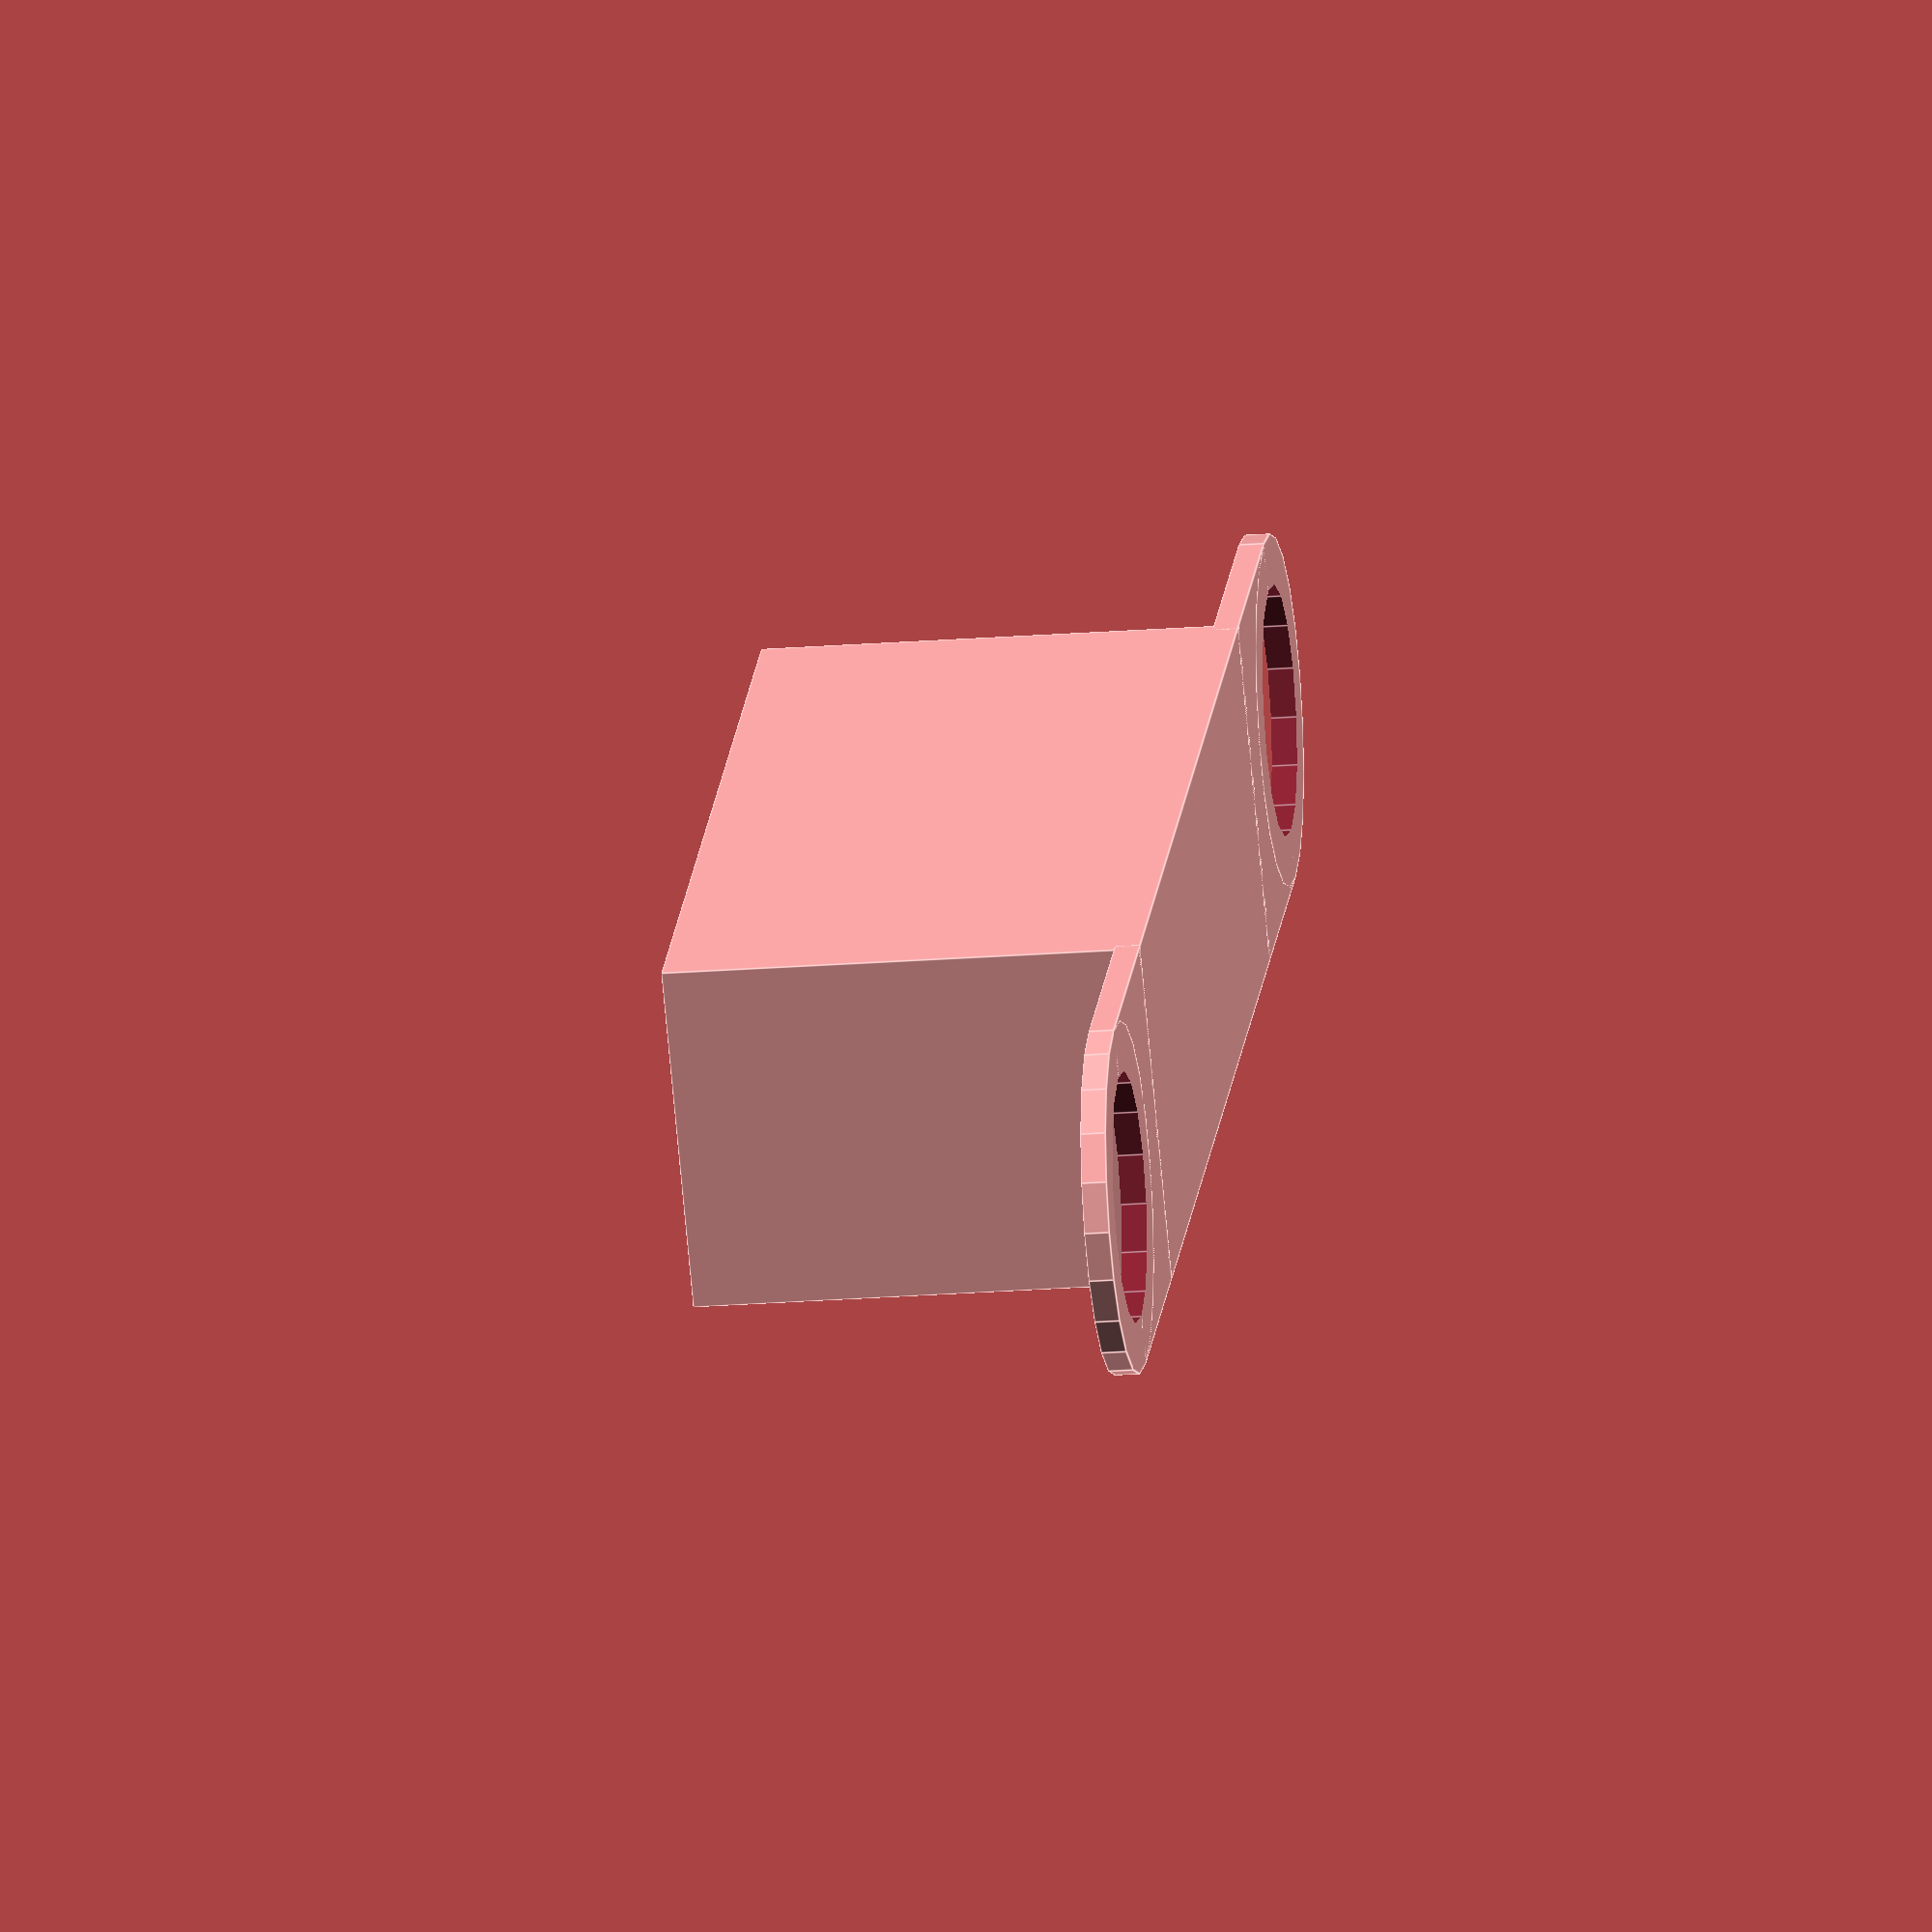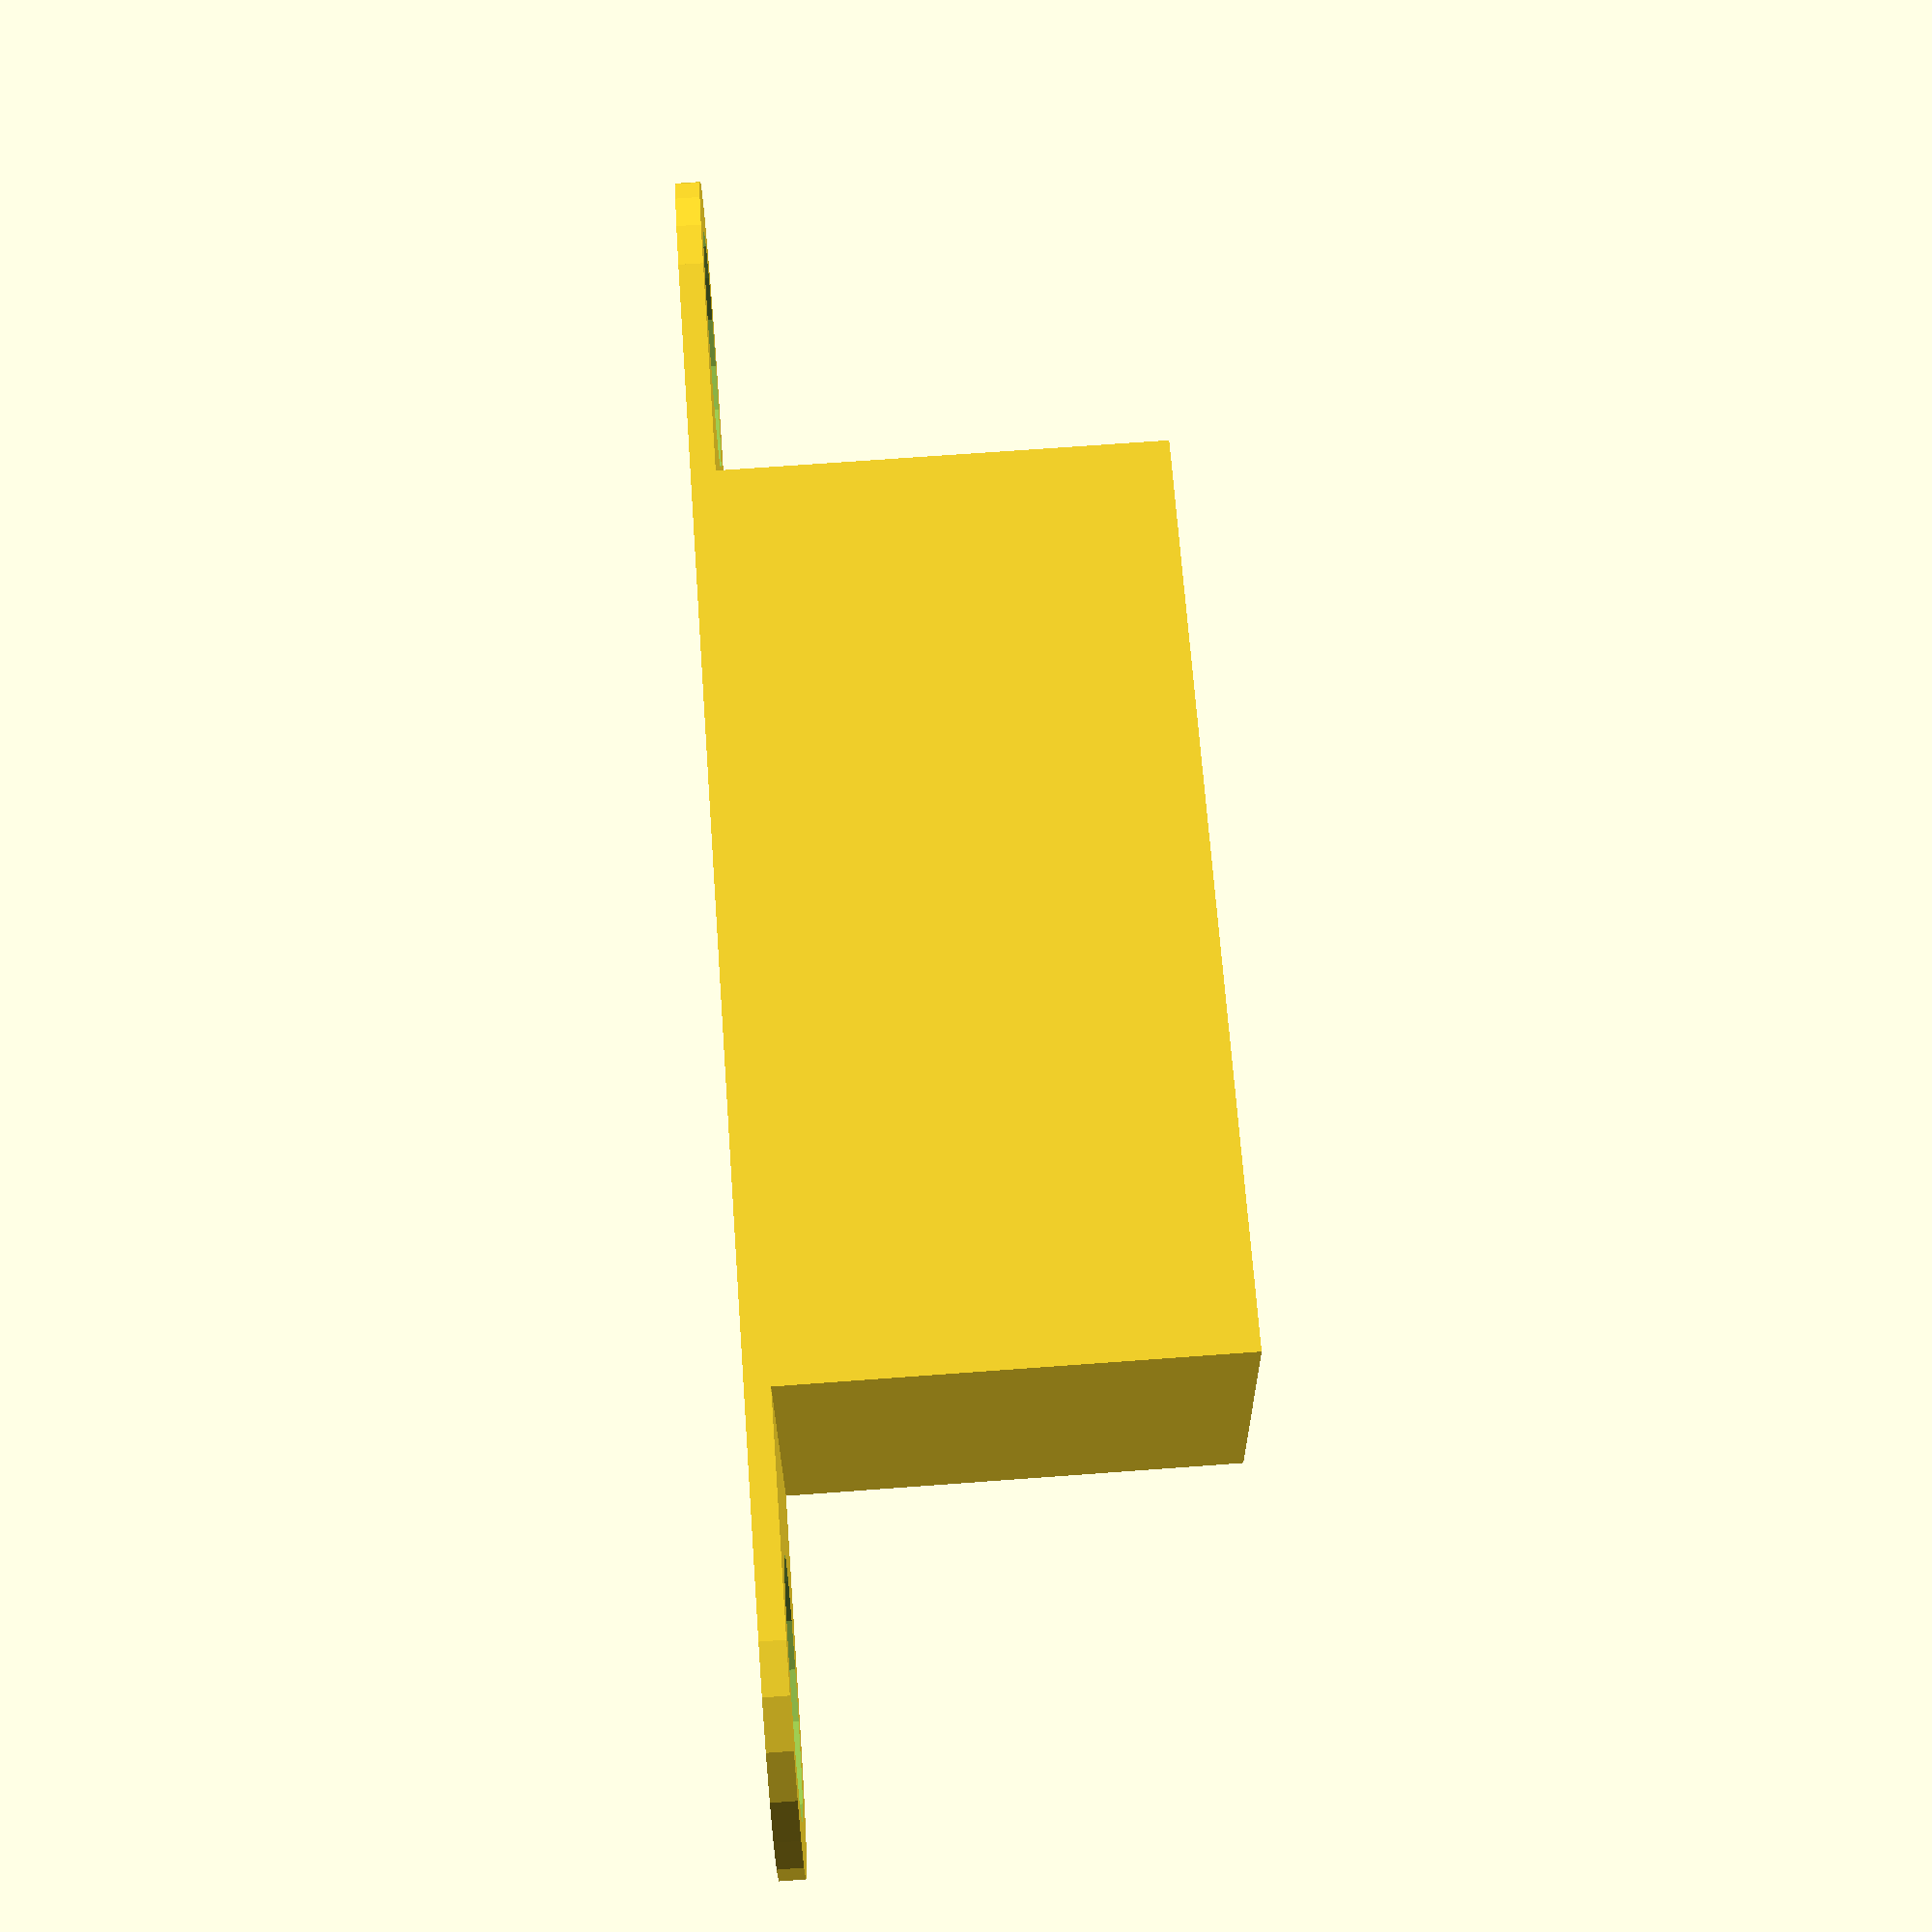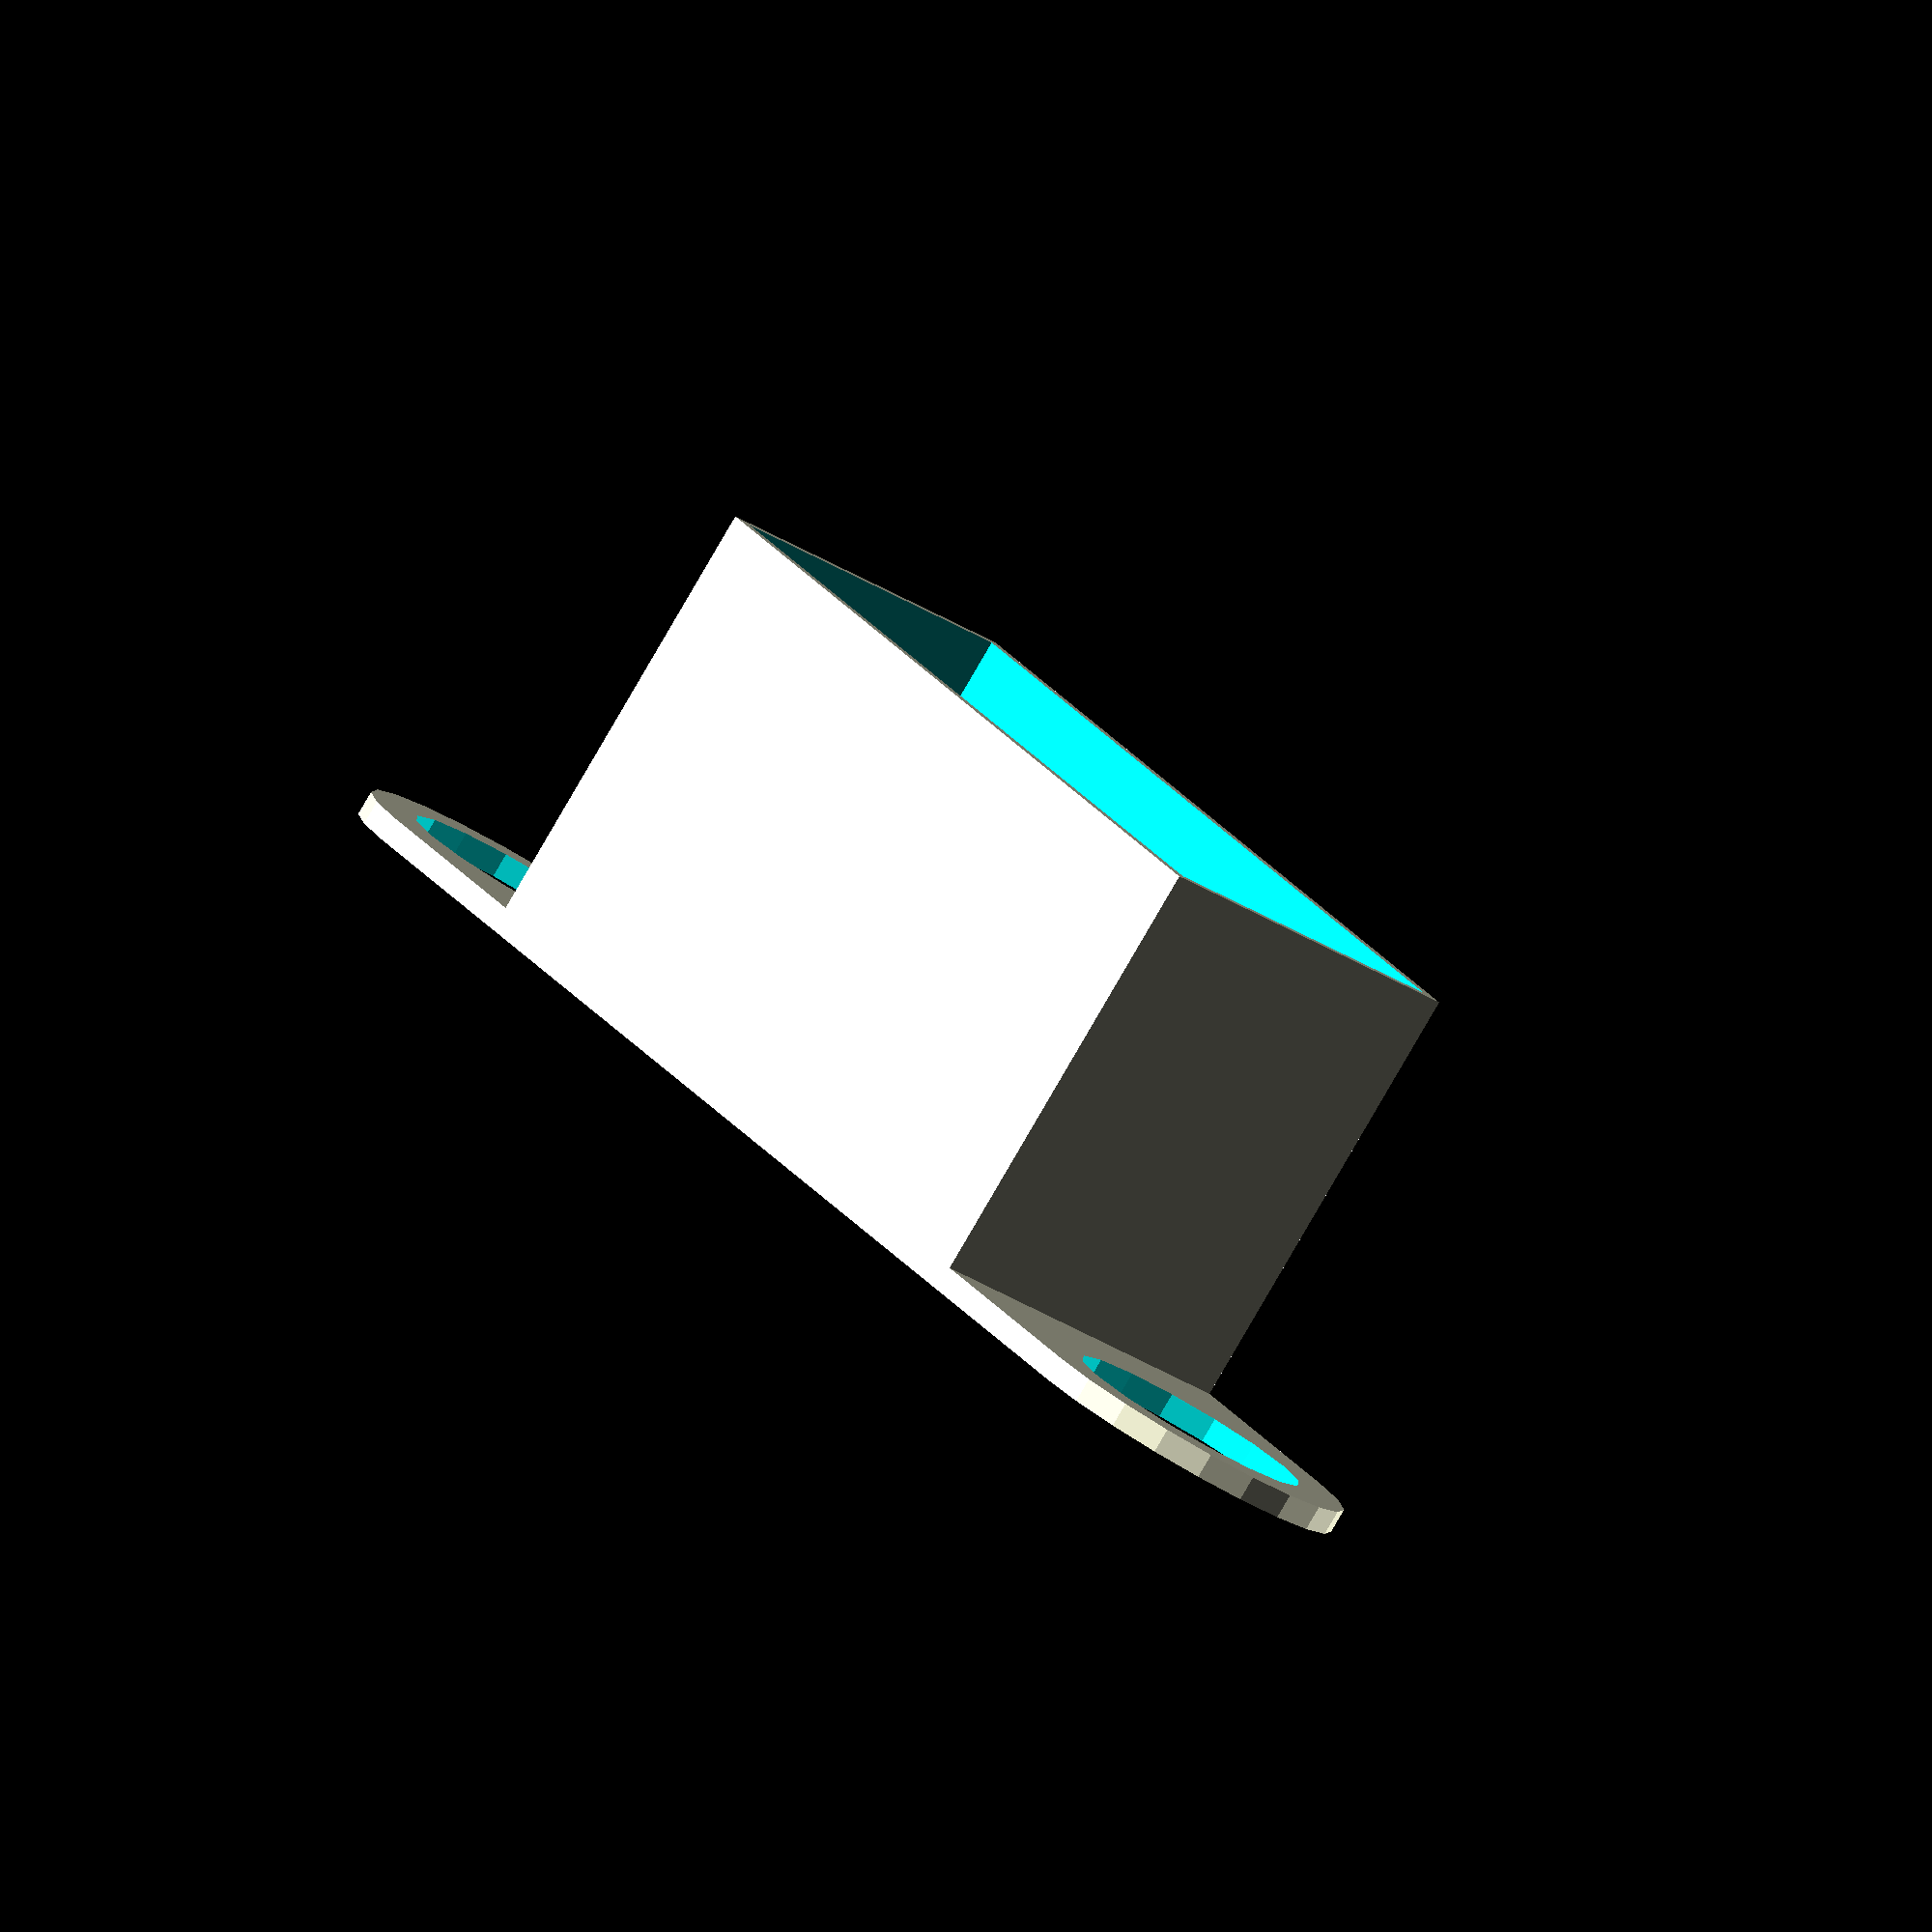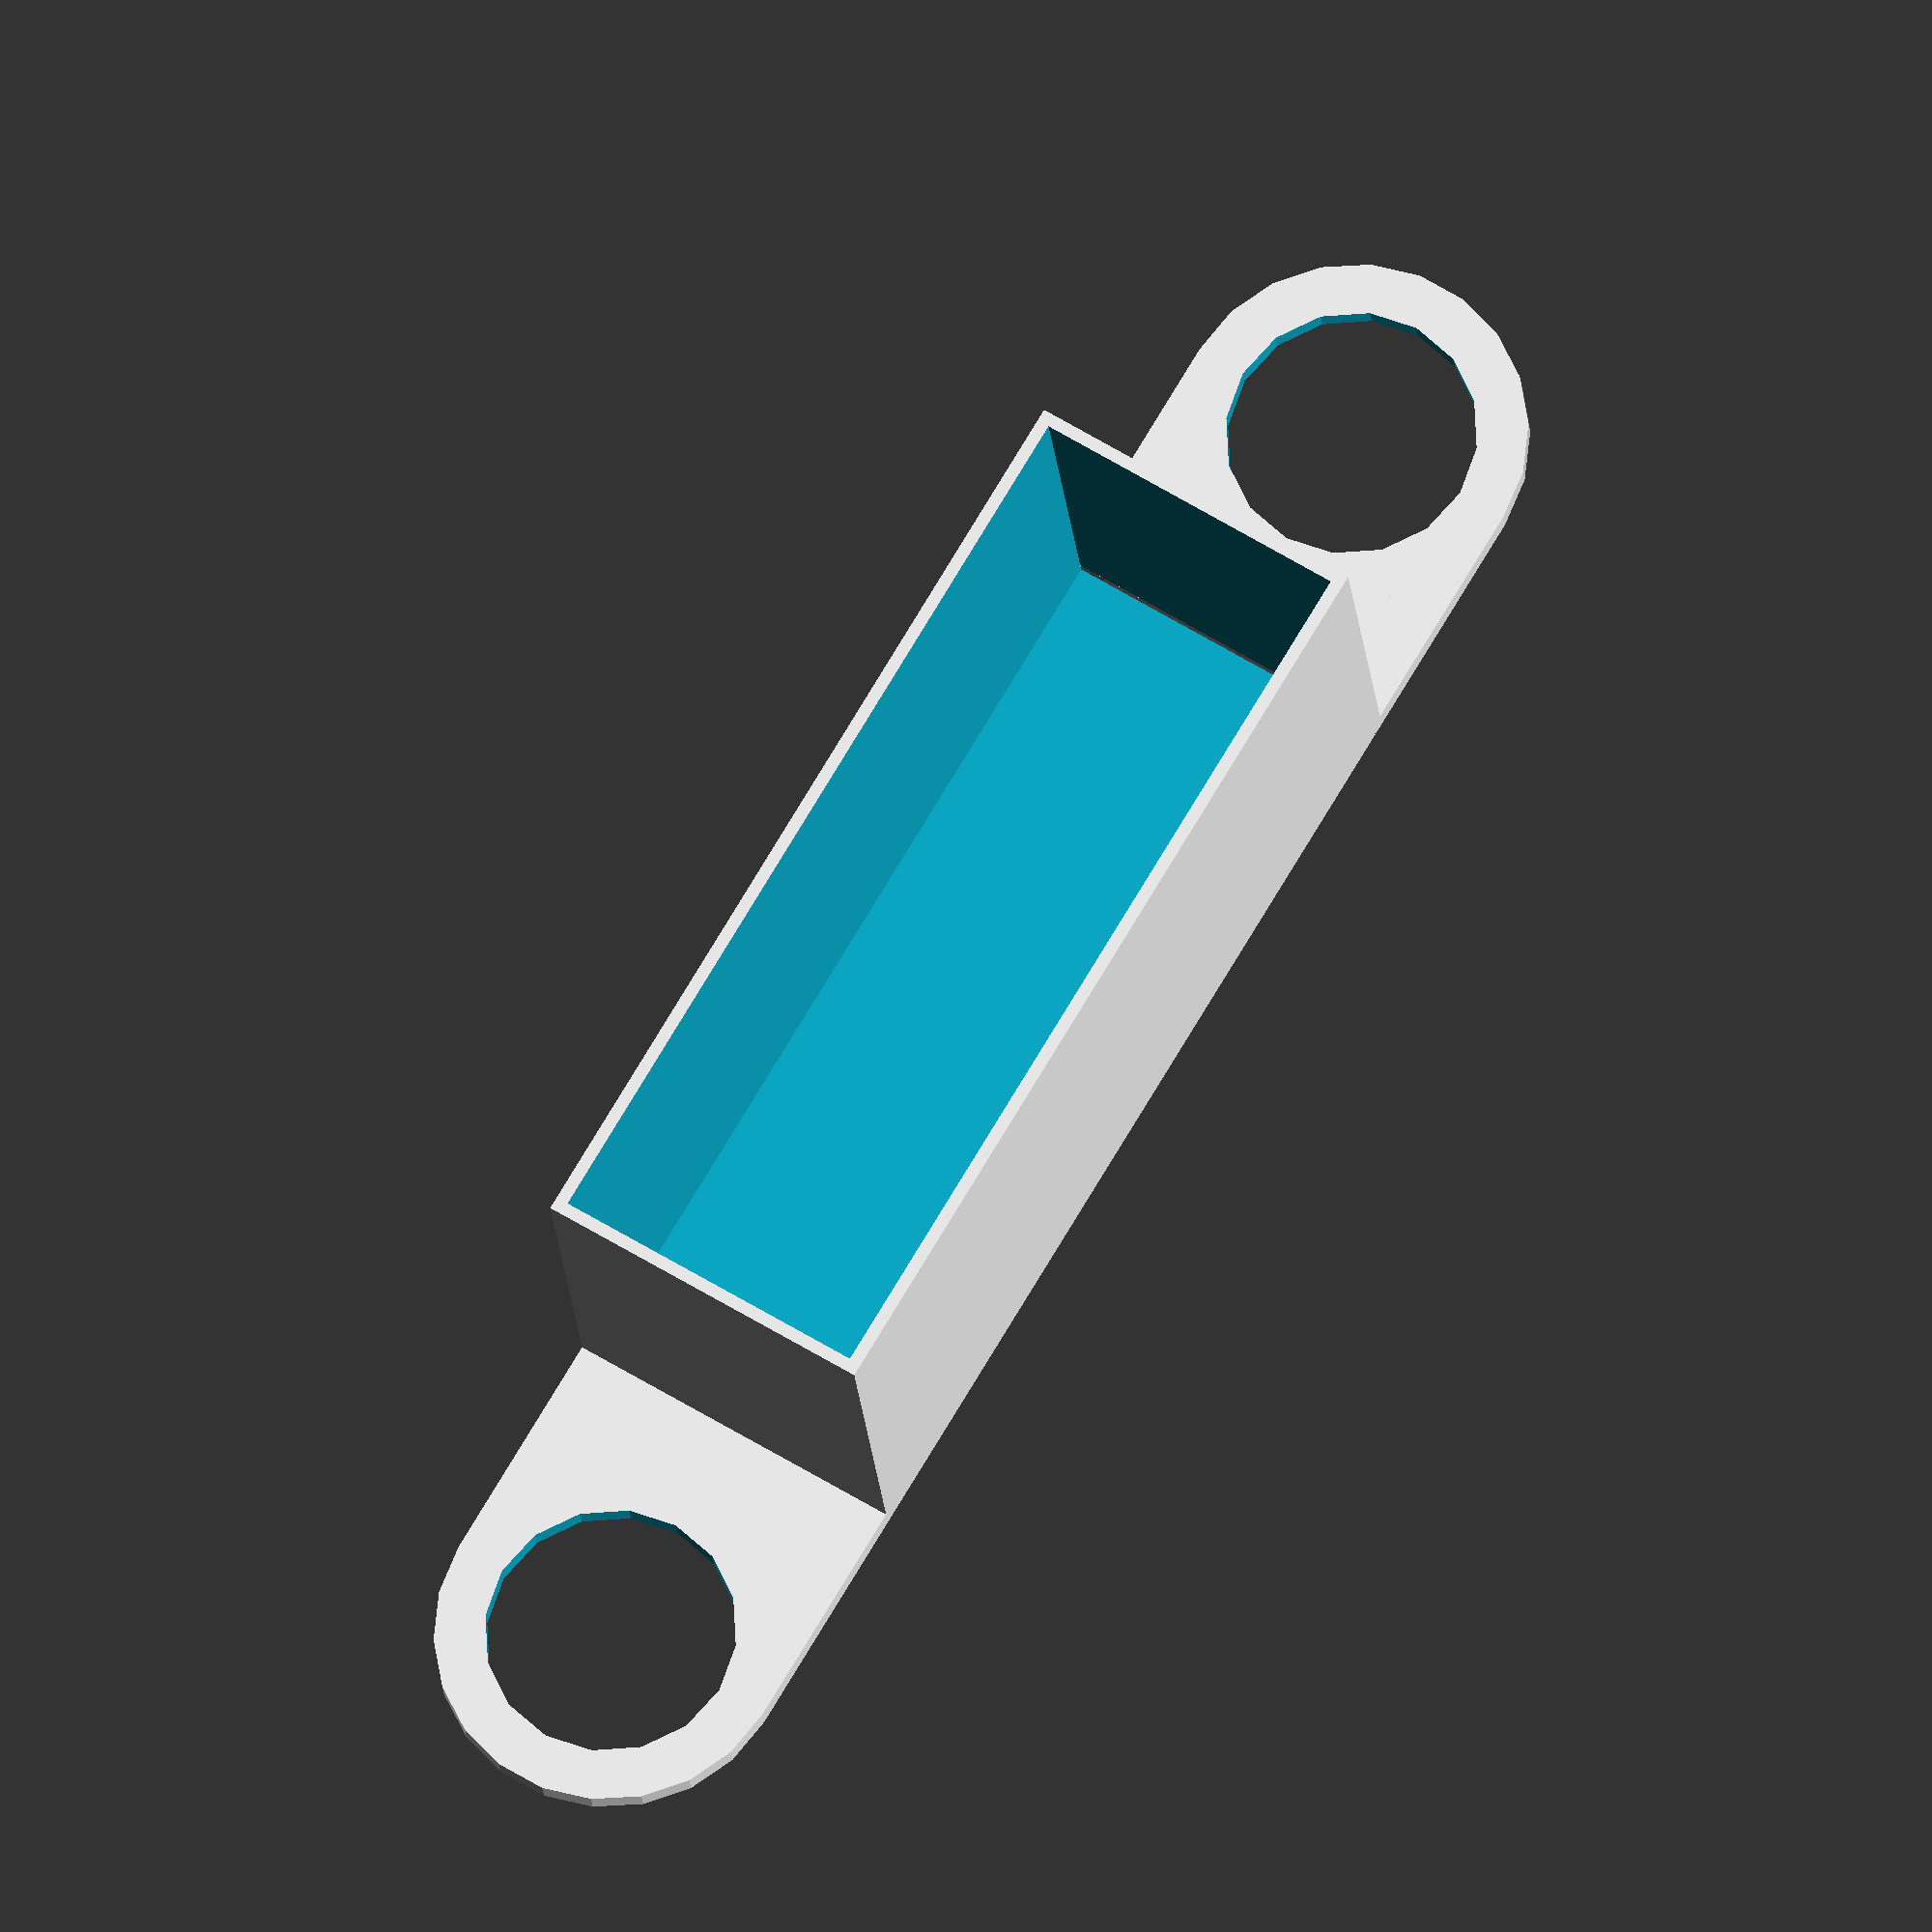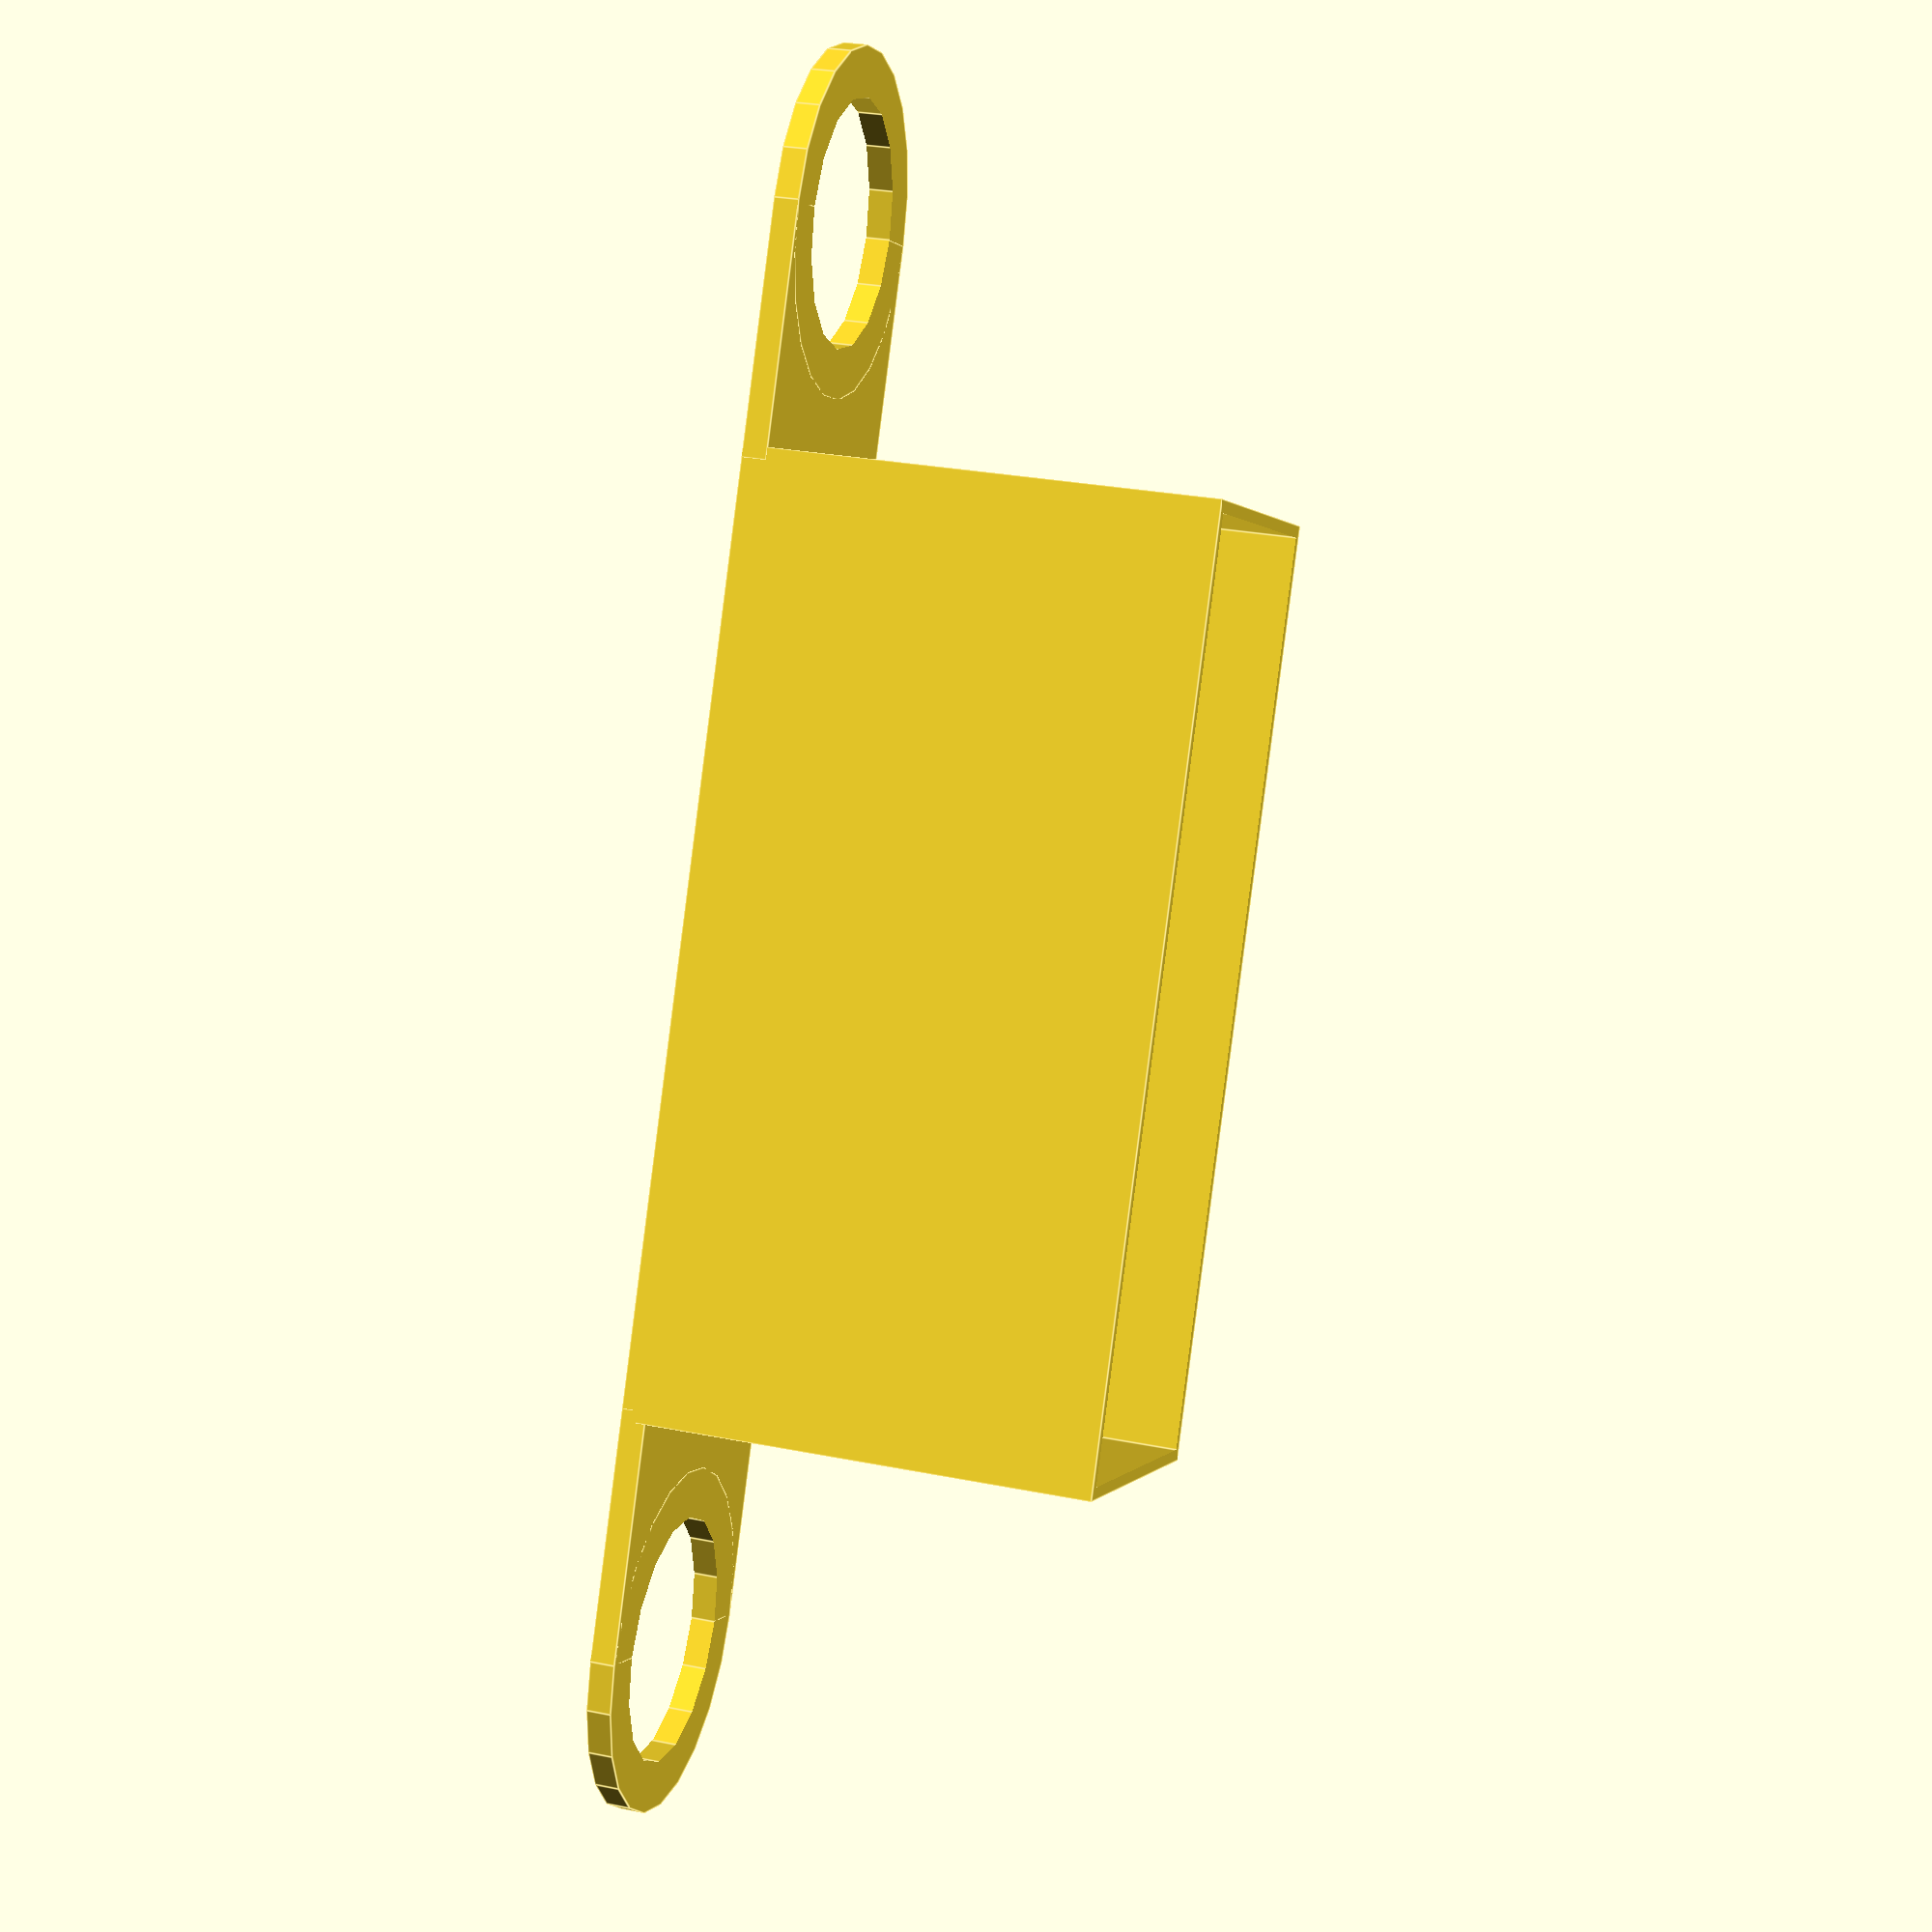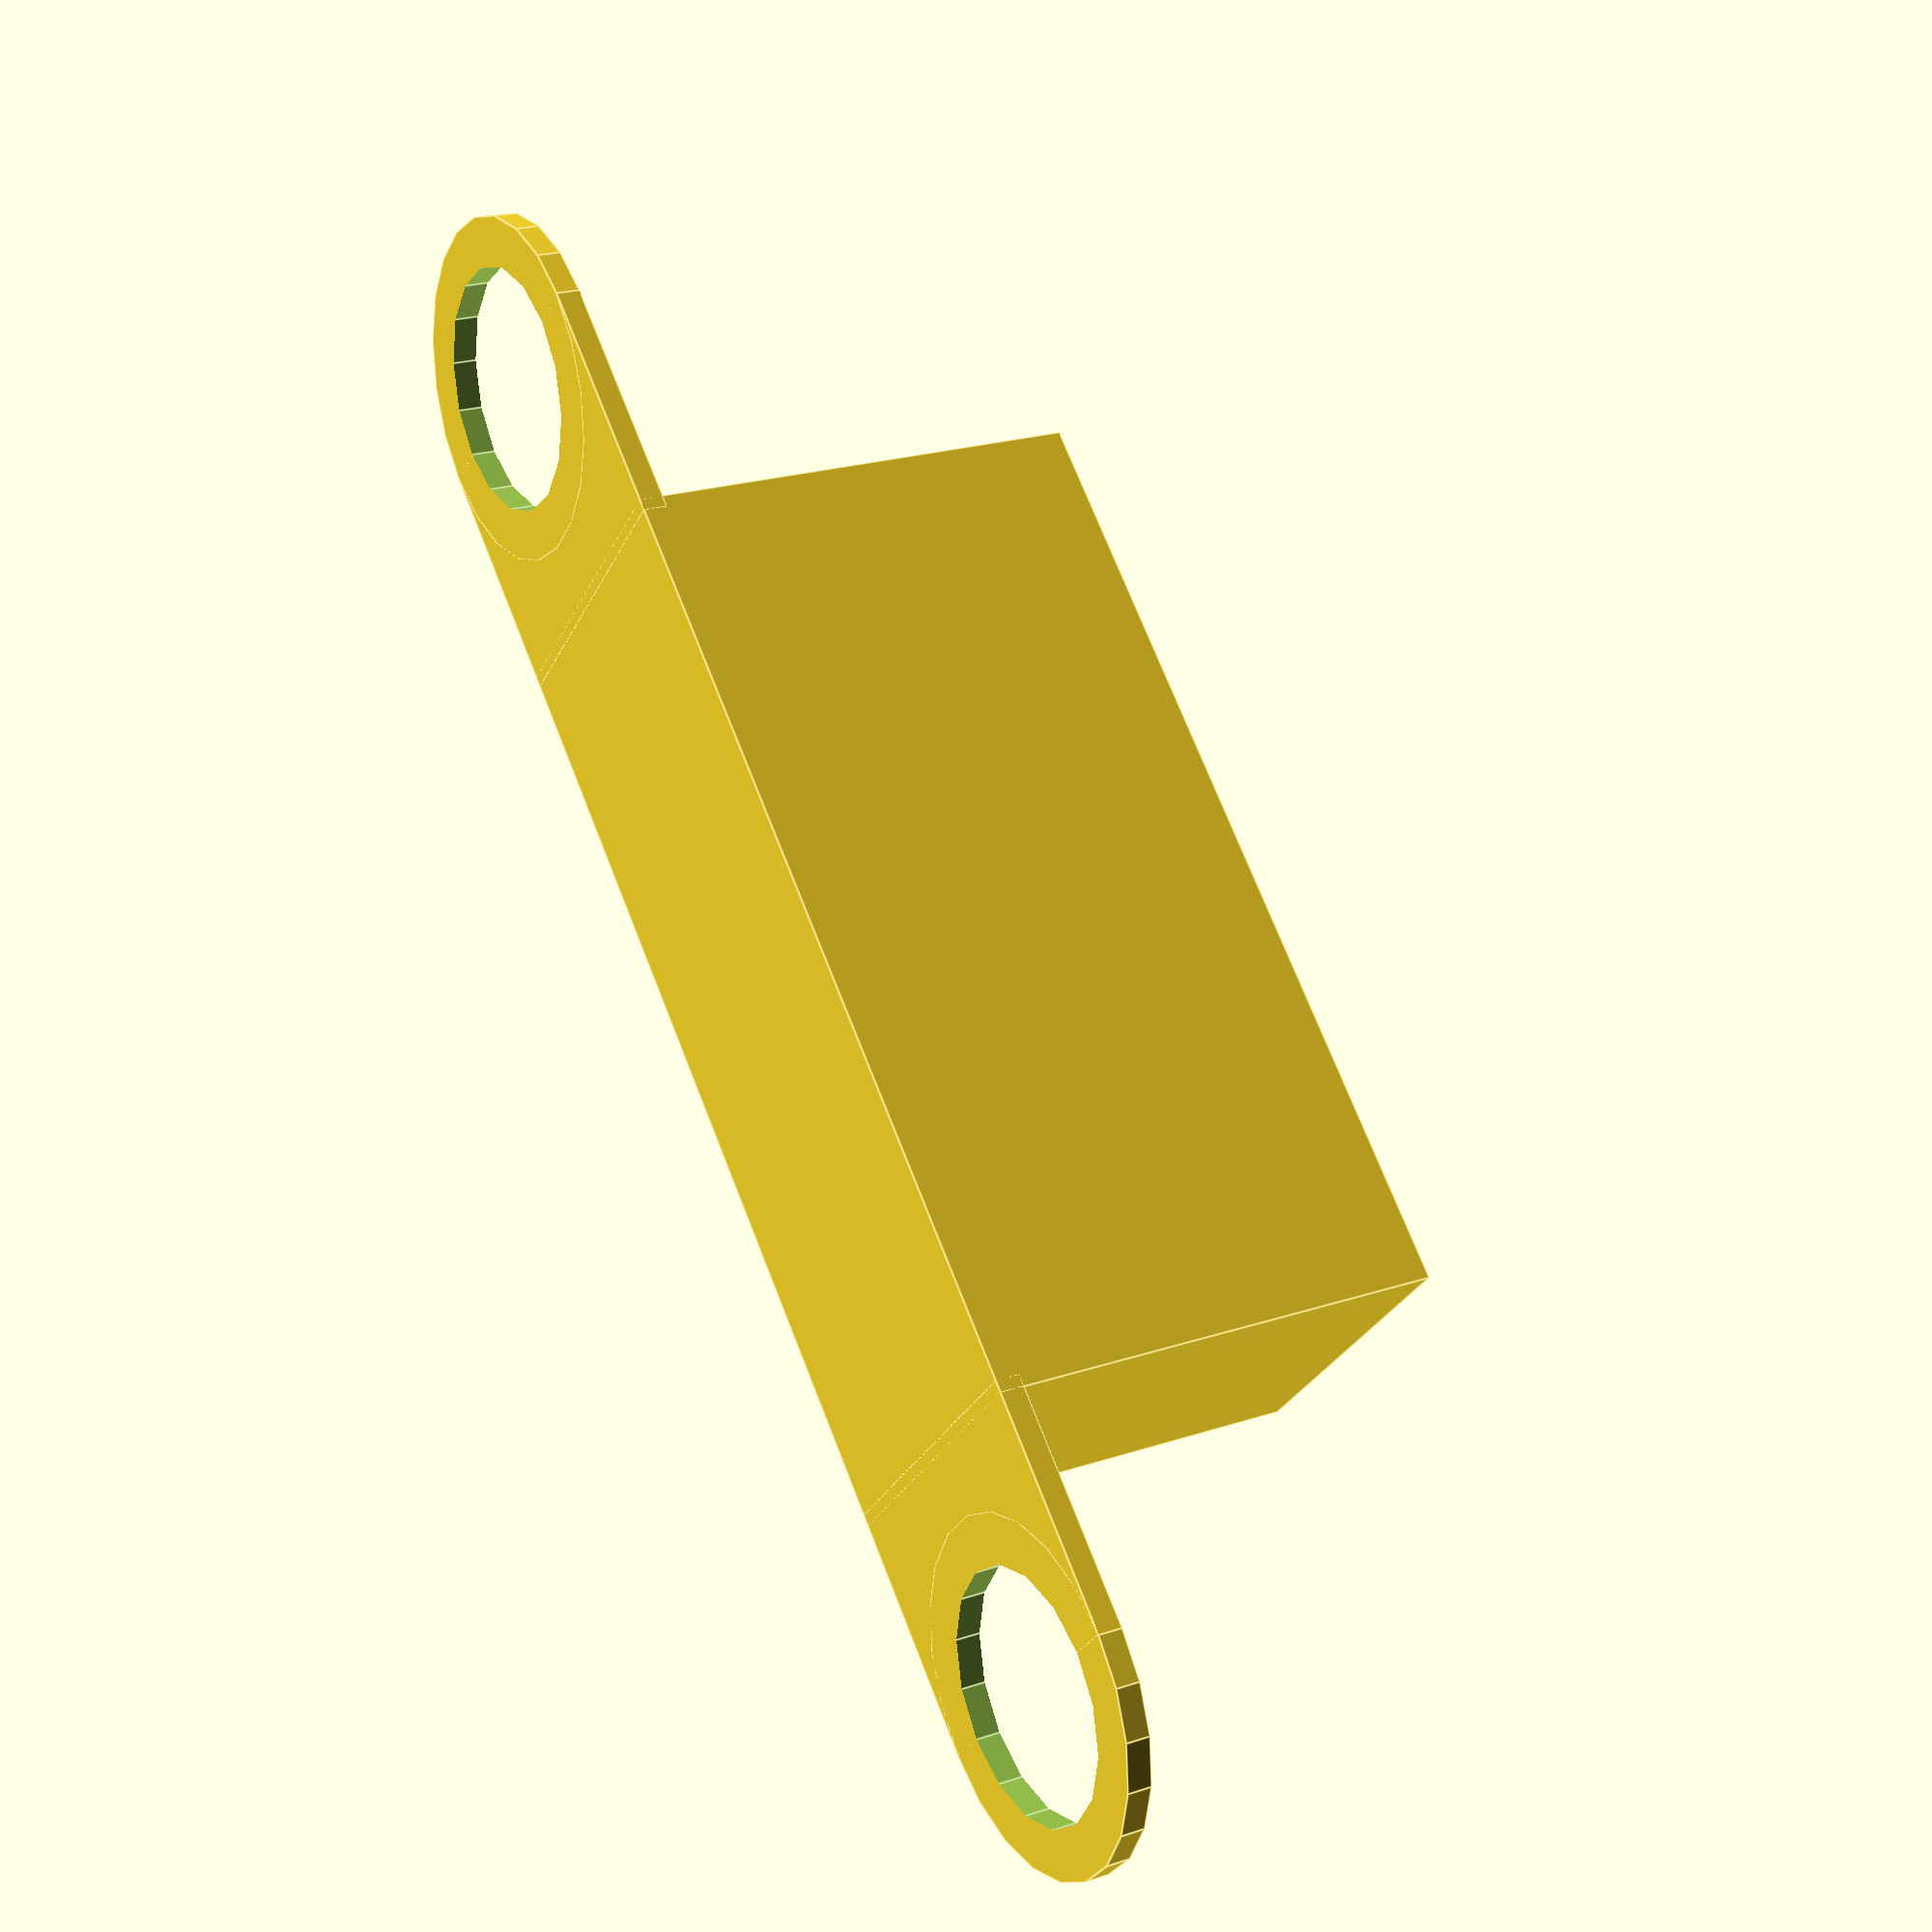
<openscad>
ancho=13;
alto=19;
largo=37;
e=1;
oreja=10;
orificio=10;
difference(){

cube([ancho+e,largo+e,alto], center=true);
translate([0,0,e])cube([ancho,largo,alto+e],center=true);
};
difference(){
union(){
translate([0,largo/2+oreja/2,-alto/2+e/2])cube([ancho+e,oreja,e],center=true);
translate([0,largo/2+oreja,-alto/2+e/2])cylinder(h=e,d=ancho+e,center=true);}
    
translate([0,largo/2+oreja,-alto/2+e/2])cylinder(h=2*e,d=orificio,center=true);};
difference(){
union(){
translate([0,-largo/2-oreja/2,-alto/2+e/2])cube([ancho+e,oreja,e],center=true);
translate([0,-largo/2-oreja,-alto/2+e/2])cylinder(h=e,d=ancho+e,center=true);}
translate([0,-largo/2-oreja,-alto/2+e/2])cylinder(h=2*e,d=orificio,center=true);}
</openscad>
<views>
elev=201.5 azim=131.0 roll=82.1 proj=o view=edges
elev=108.9 azim=273.8 roll=274.2 proj=p view=solid
elev=82.7 azim=327.8 roll=329.8 proj=o view=solid
elev=197.8 azim=30.9 roll=176.0 proj=o view=wireframe
elev=153.2 azim=24.9 roll=252.4 proj=p view=edges
elev=158.4 azim=45.4 roll=300.7 proj=p view=edges
</views>
